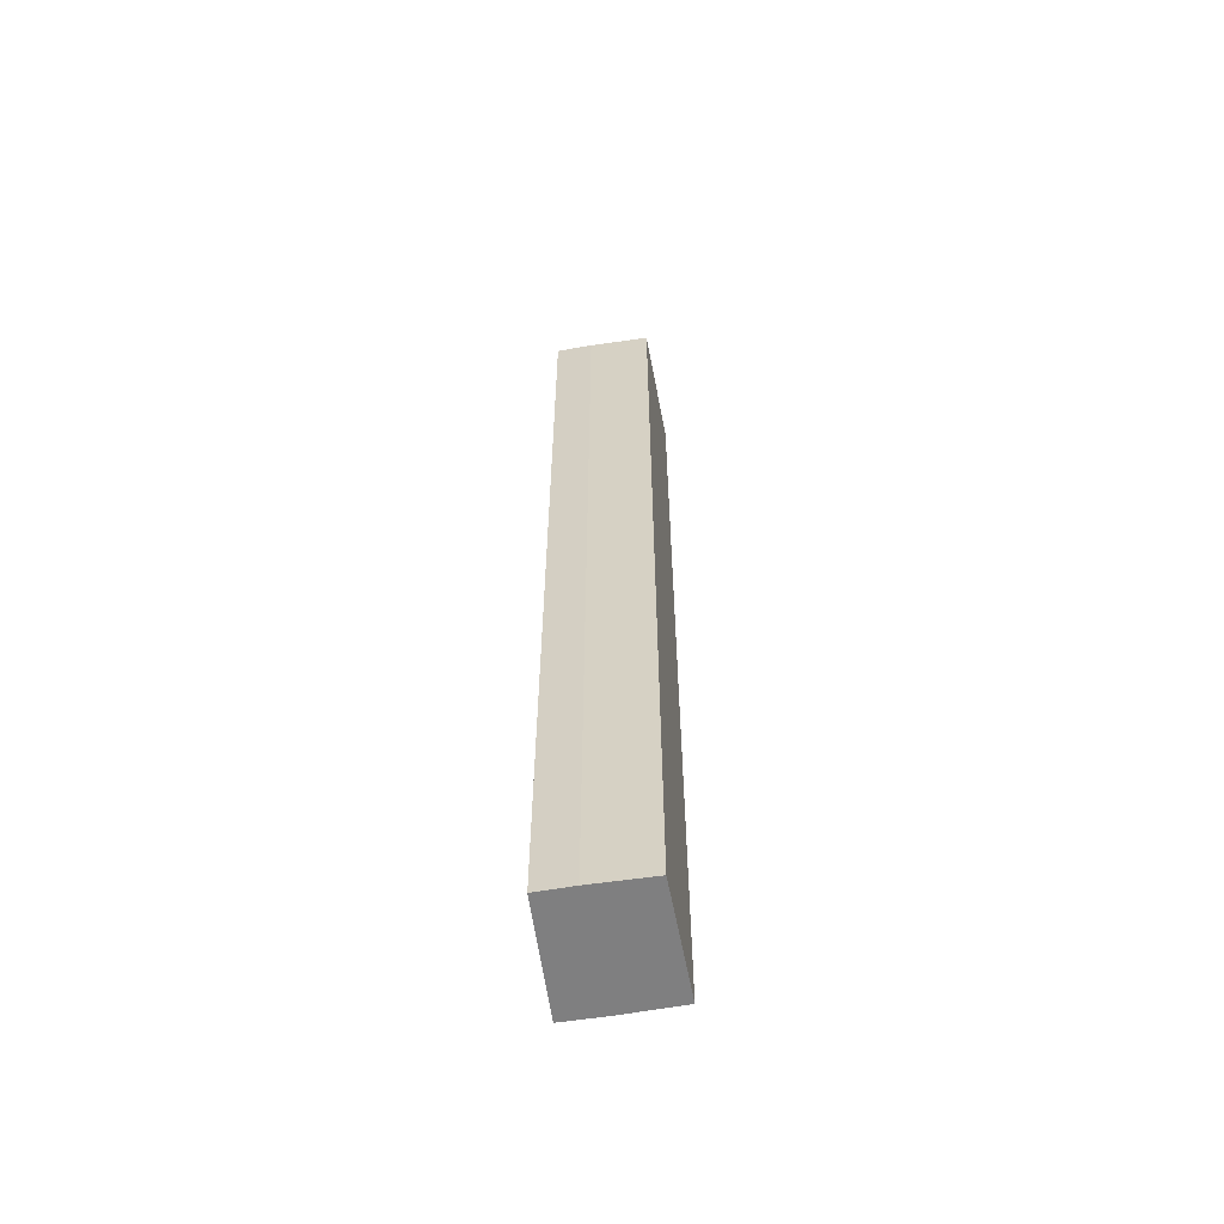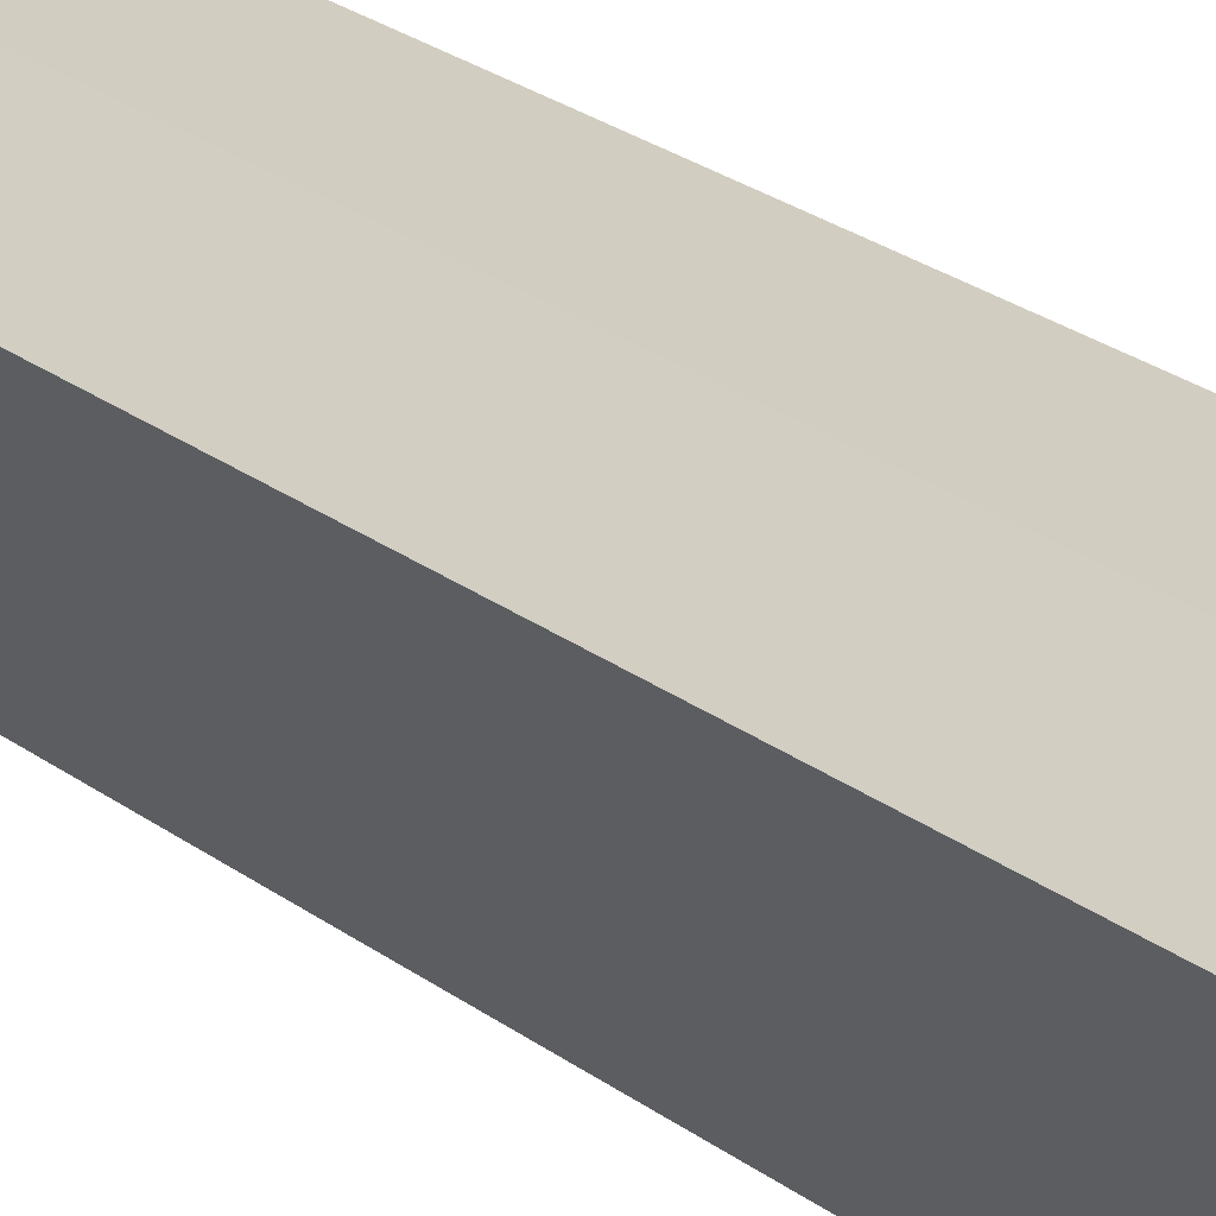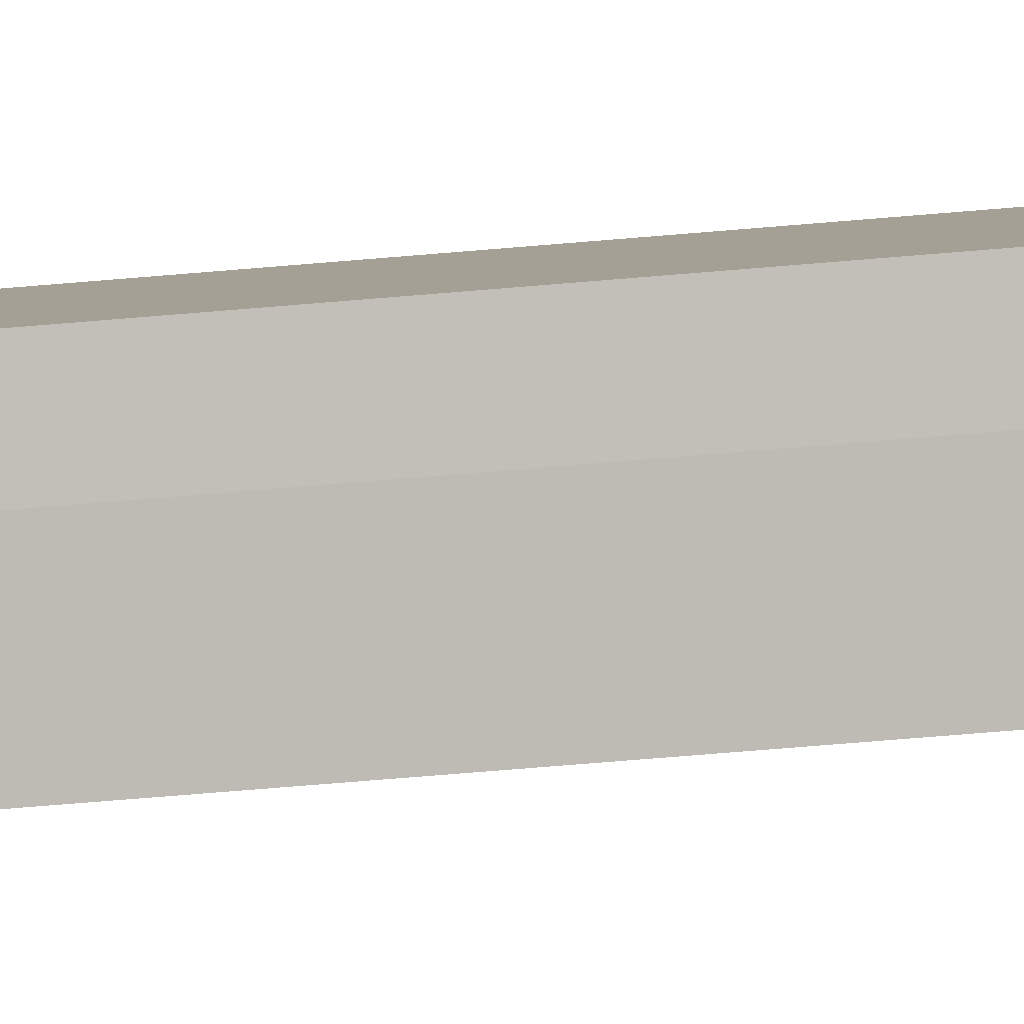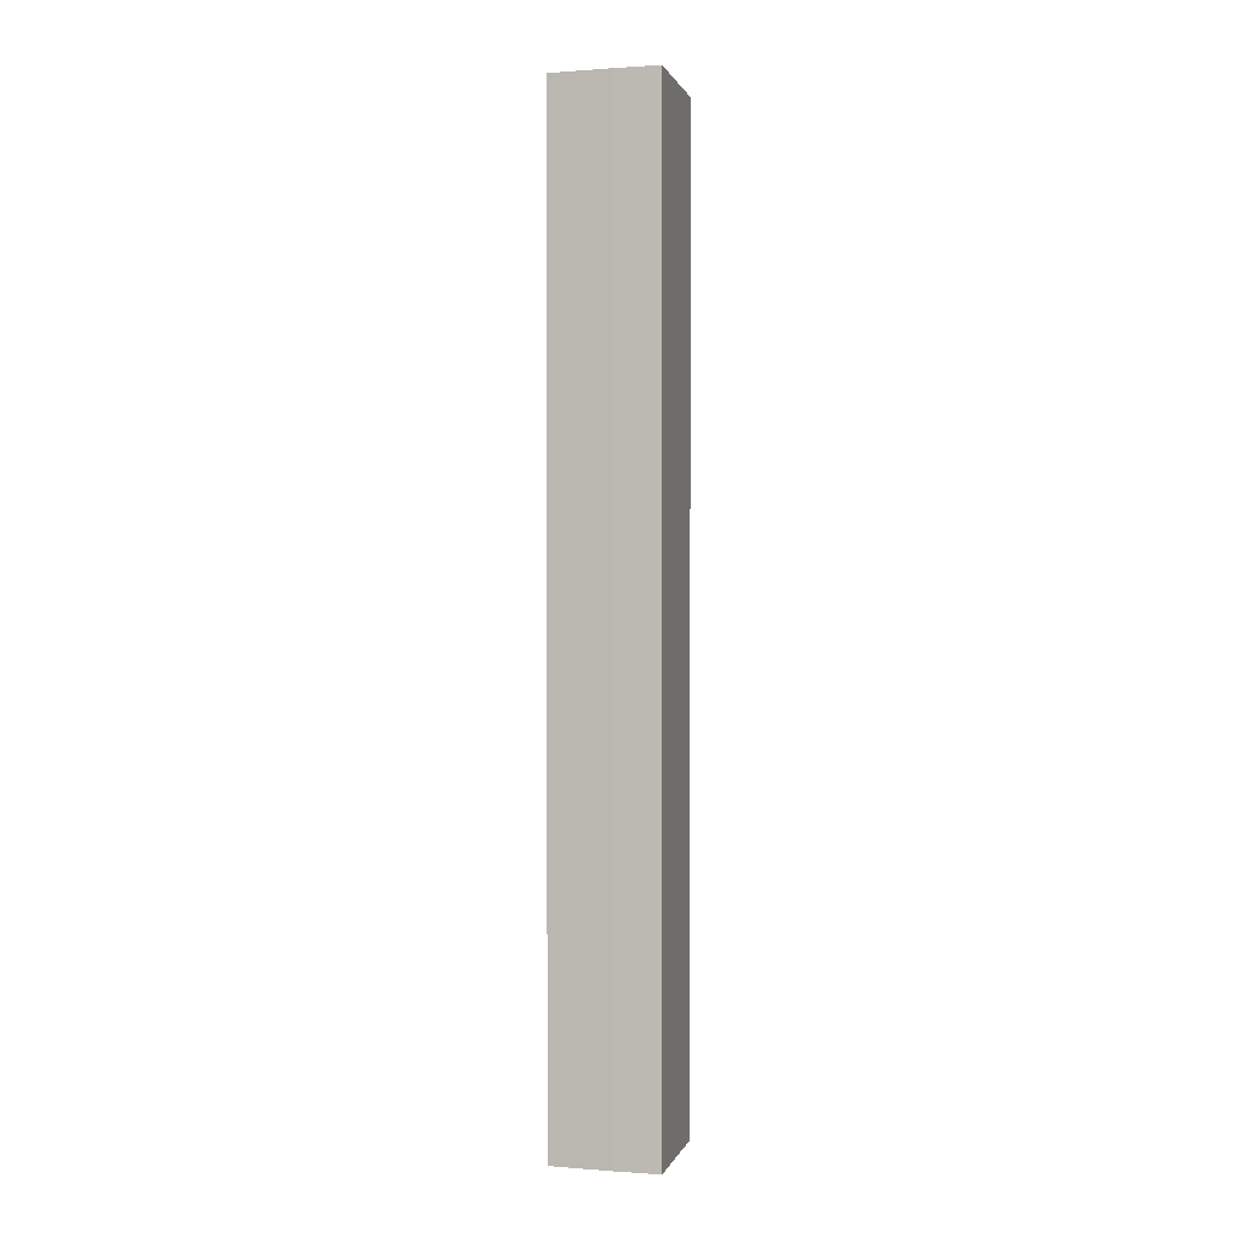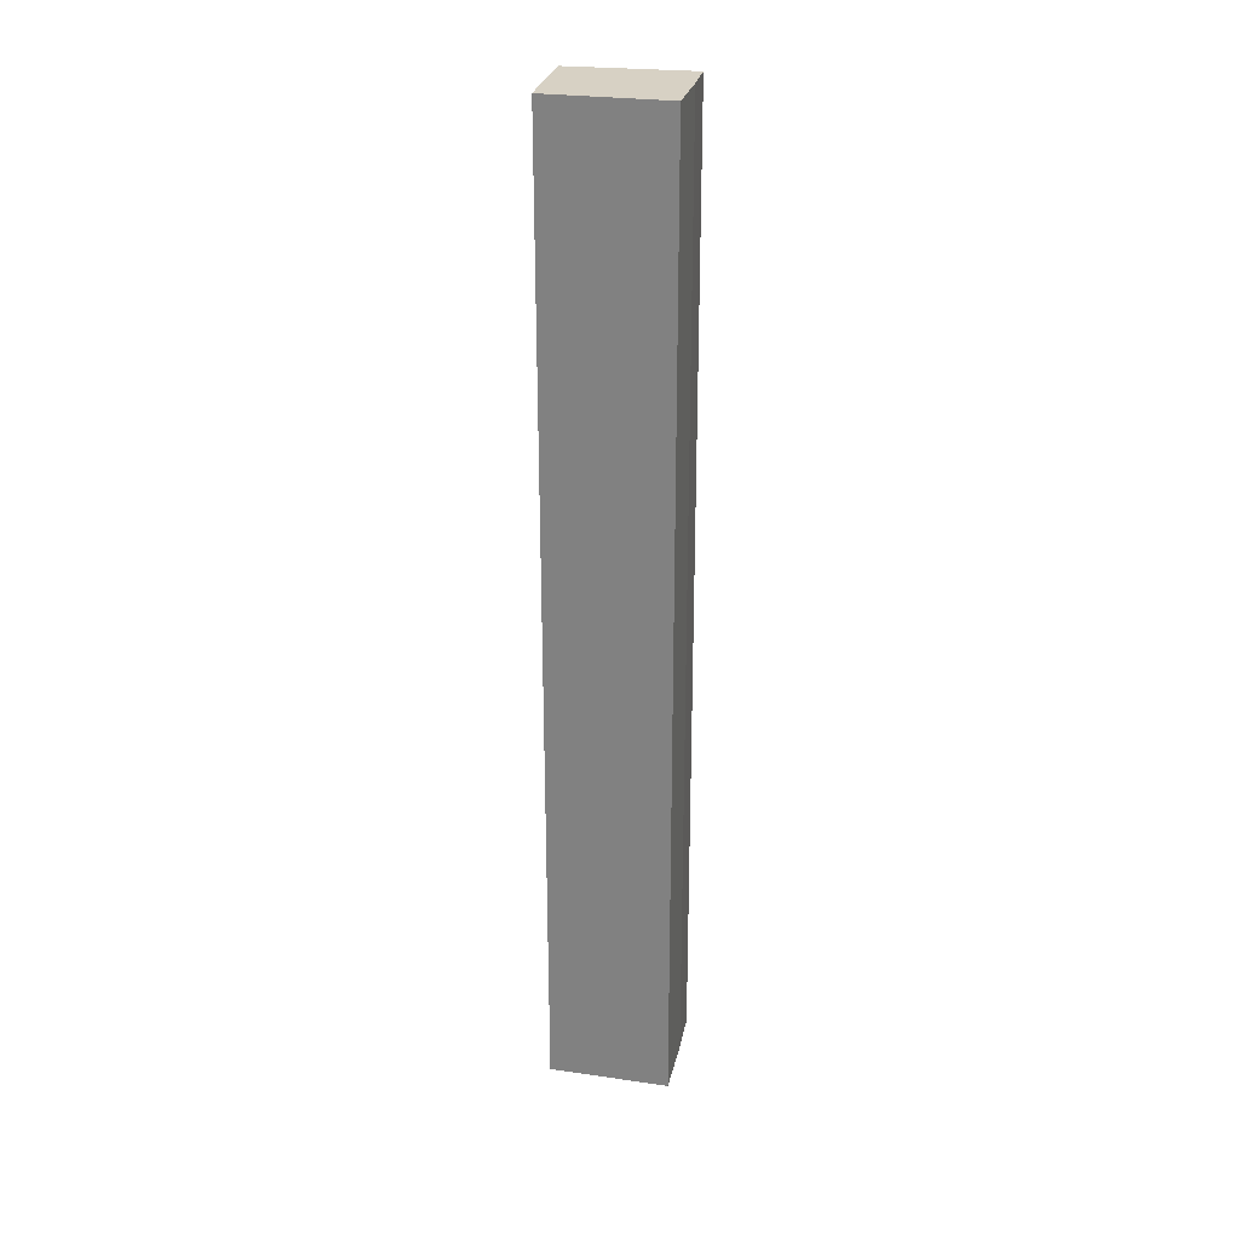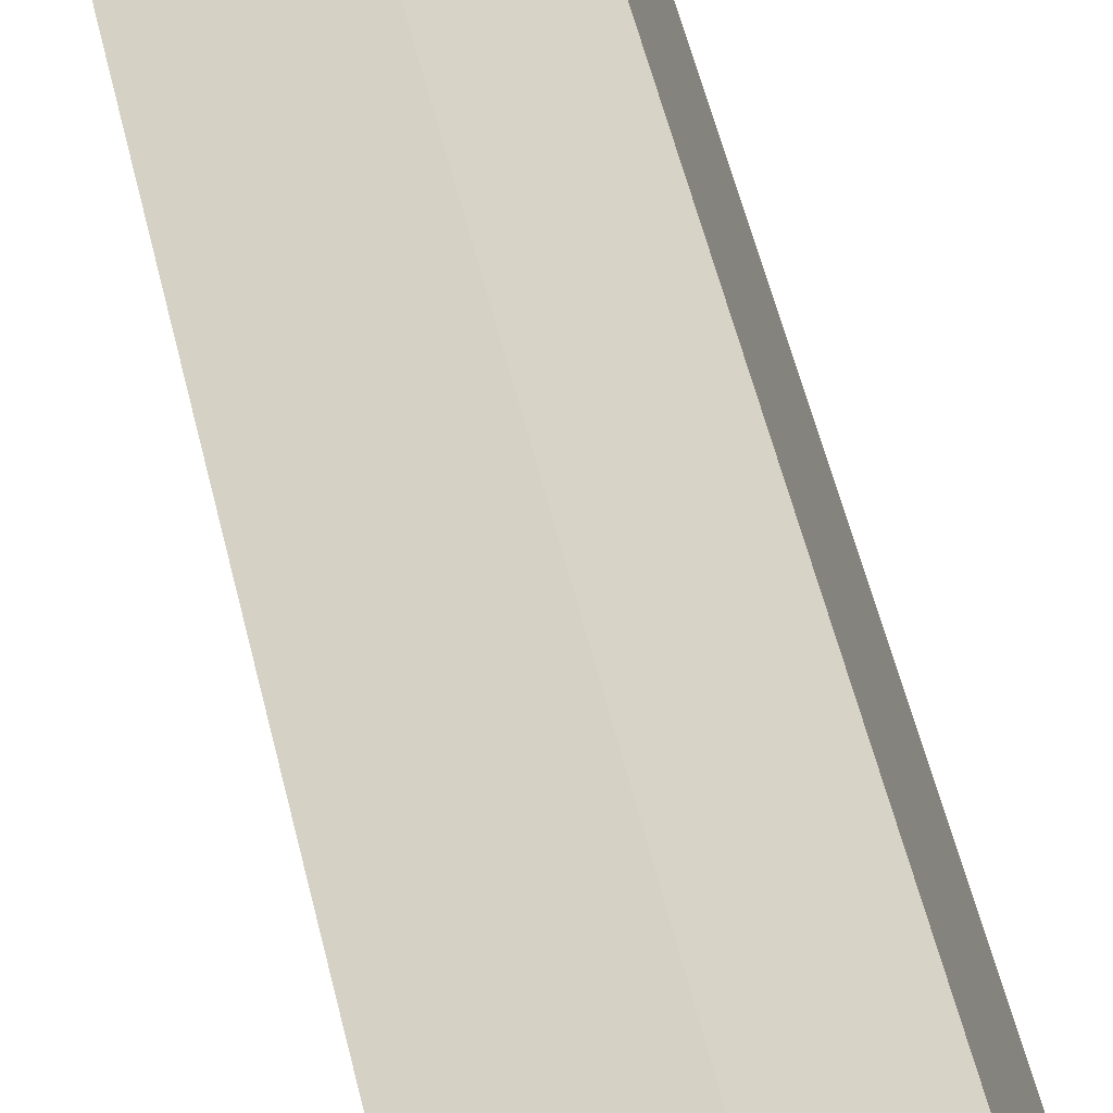
<metadata>
{"format":"obj","ext":"obj","renderer":"f3d","projection":"perspective","resolution":1024,"background":"white","views":[{"elev":-59.8,"azim":167.9,"up":"+Y"},{"elev":19.1,"azim":-32.7,"up":"+Z"},{"elev":-64.4,"azim":95.0,"up":"+Z"},{"elev":0.6,"azim":-6.4,"up":"+Y"},{"elev":27.1,"azim":-100.4,"up":"+Y"},{"elev":36.0,"azim":-9.7,"up":"+Z"}]}
</metadata>
<code>
v  0 14.26 8.734e-16
v  1.537 14.26 -1.301
v  0.685 14.26 -1.619
v  2.045 14.26 -1.091
v  1.437 14.26 0.583
v  0.84 14.26 0.354
v  2.045 6.68e-17 -1.091
v  1.537 7.966e-17 -1.301
v  0.685 9.914e-17 -1.619
v  0 0 0
v  0.84 -2.168e-17 0.354
v  1.437 -3.57e-17 0.583
g defaultobject
f 1 2 3
f 2 1 4
f 4 1 5
f 5 1 6
f 7 2 4
f 2 7 8
f 8 3 2
f 3 8 9
f 9 1 3
f 1 9 10
f 10 6 1
f 6 10 11
f 12 6 11
f 12 5 6
f 12 4 5
f 4 12 7
f 12 8 7
f 8 12 9
f 9 12 10
f 10 12 11

</code>
